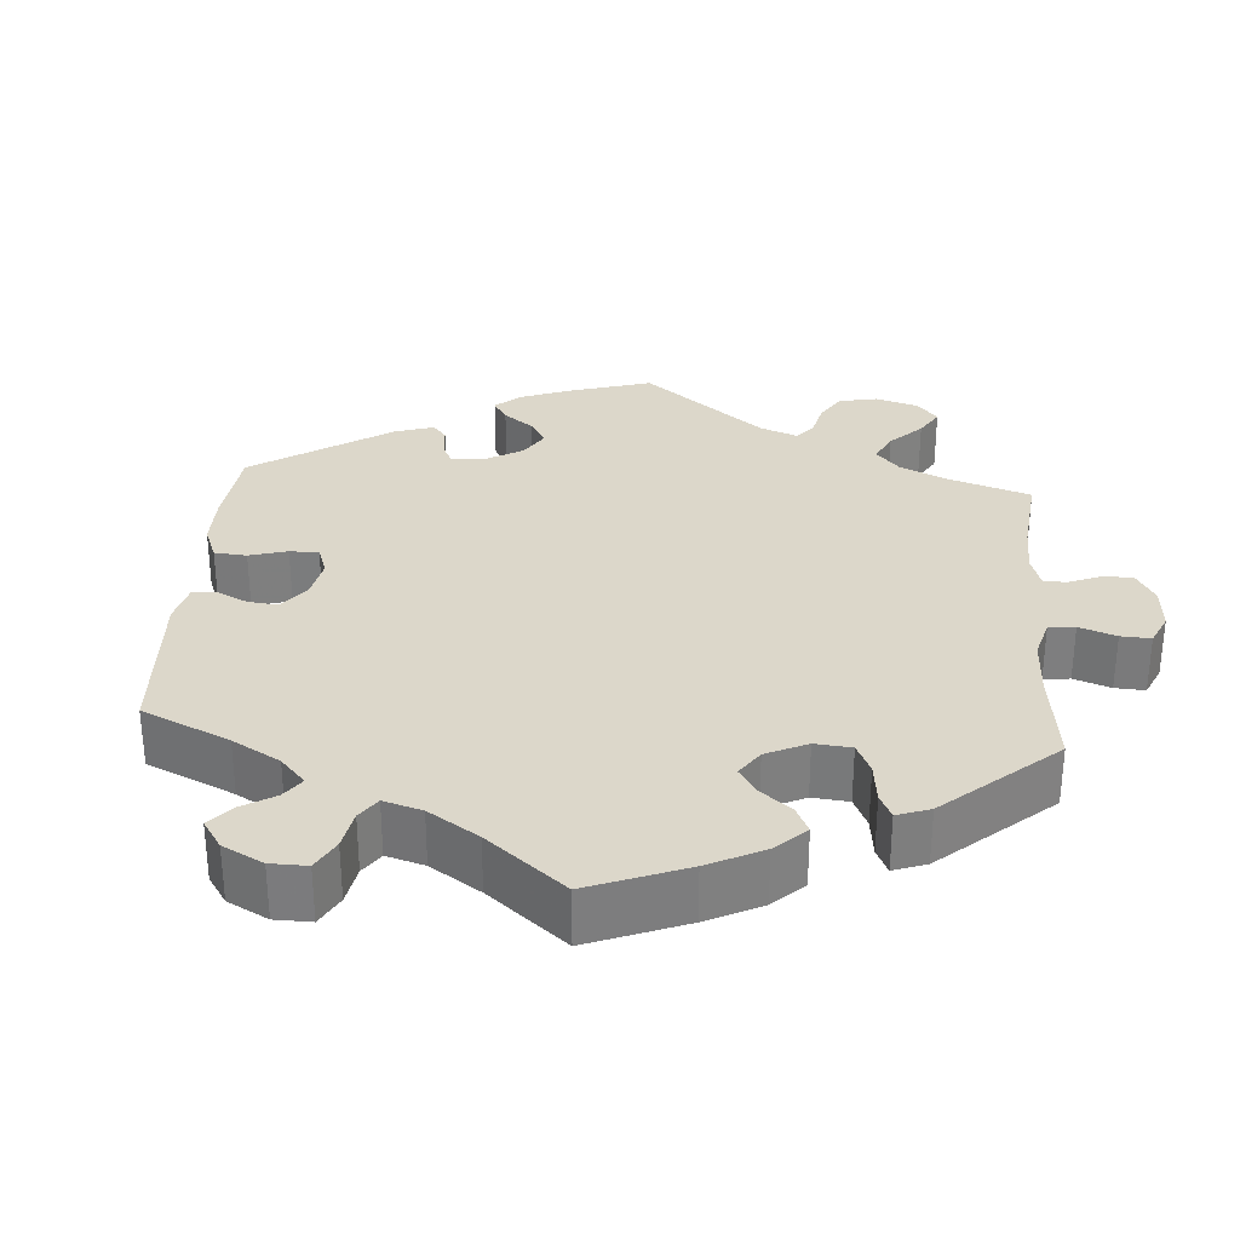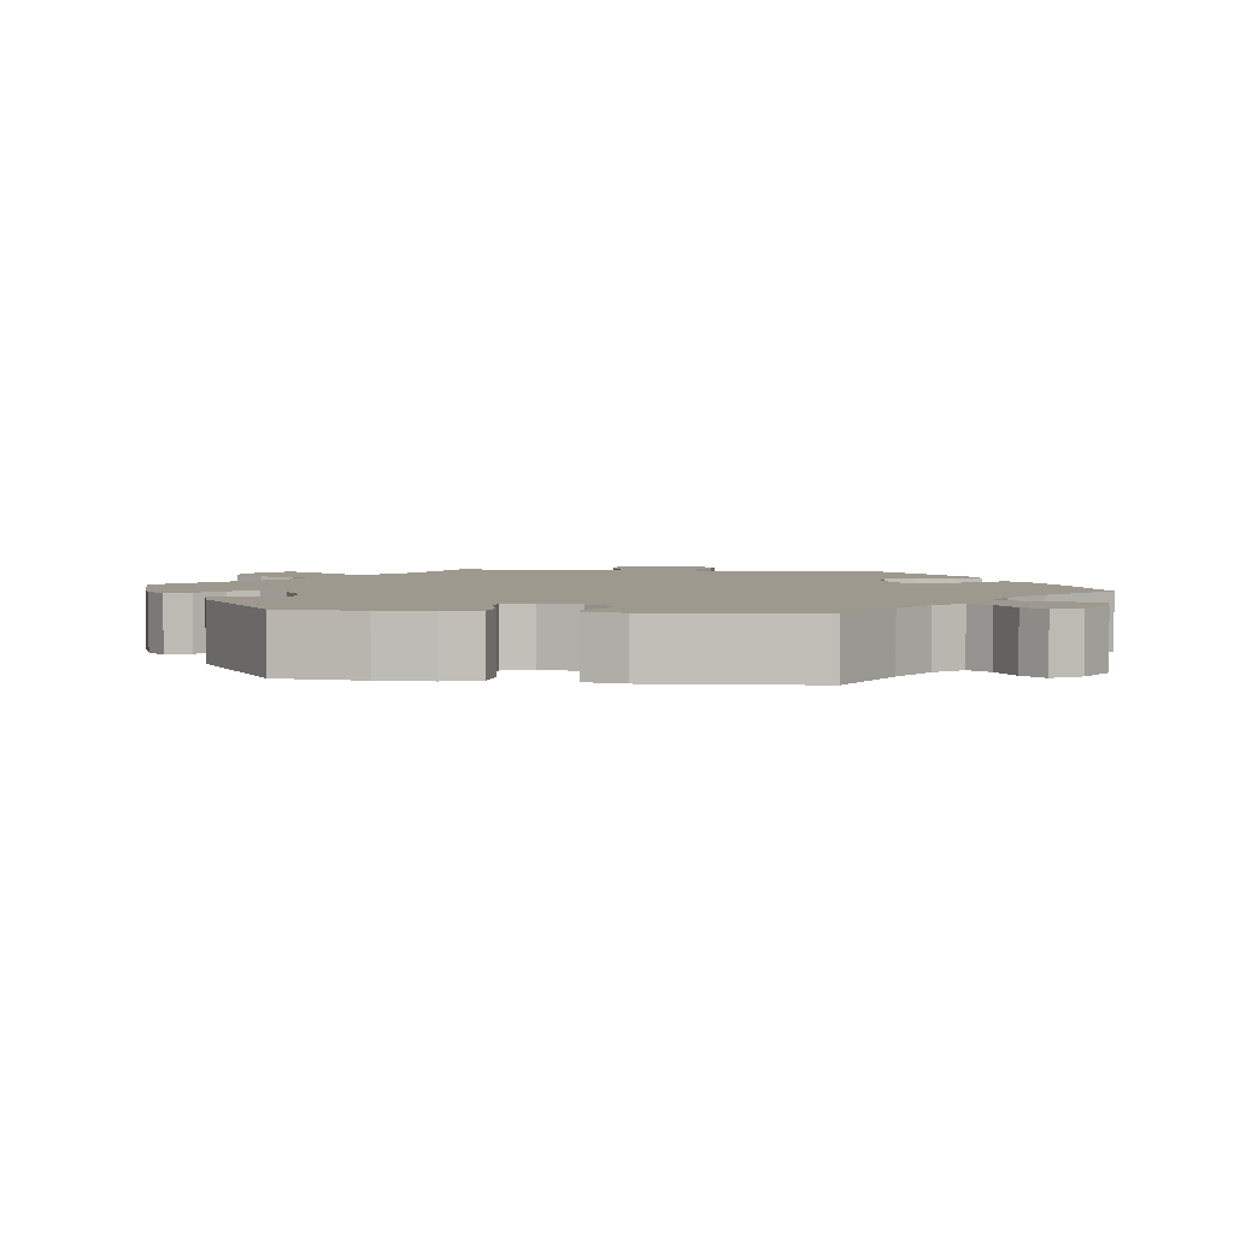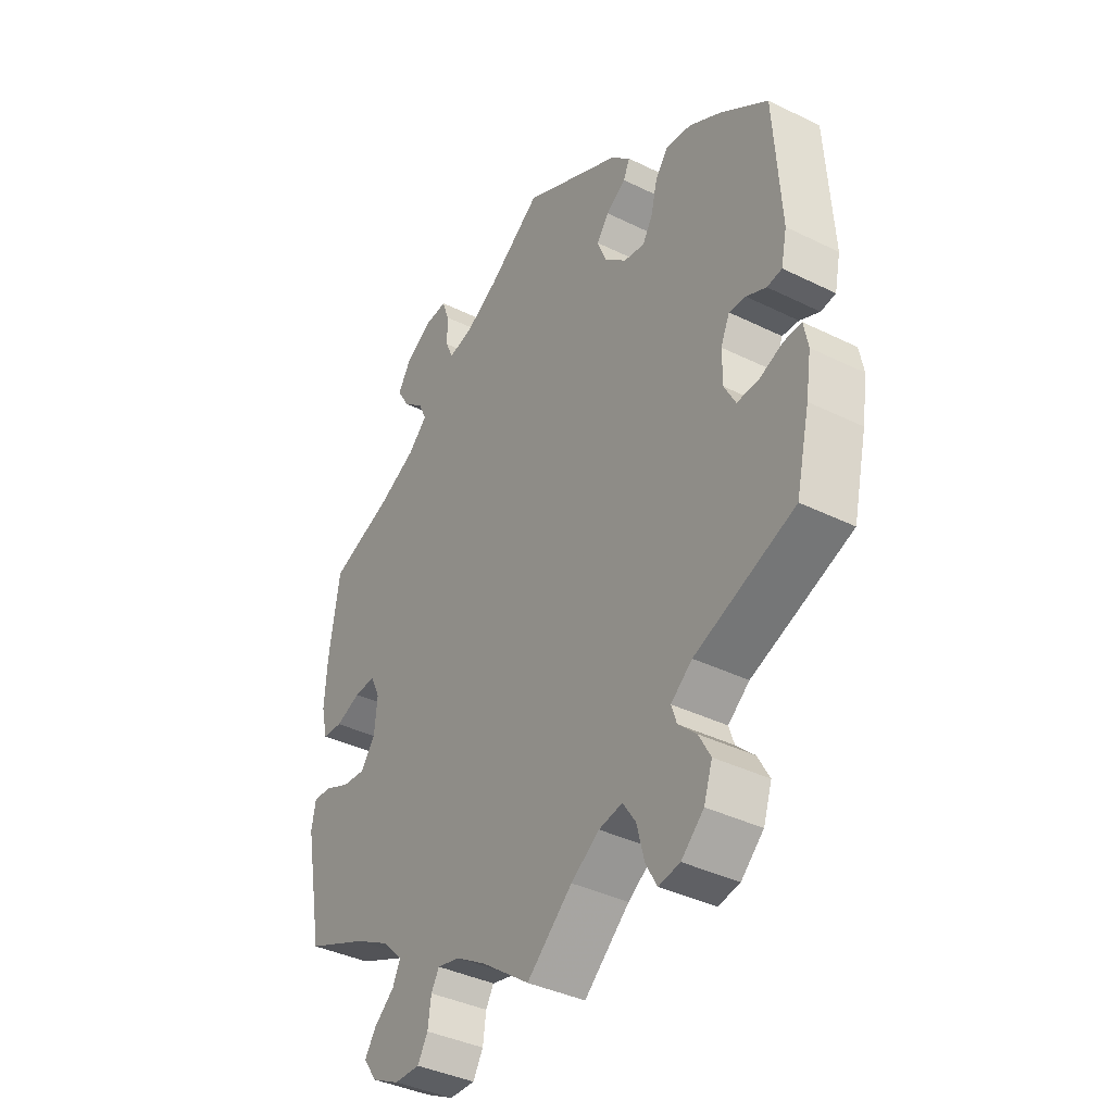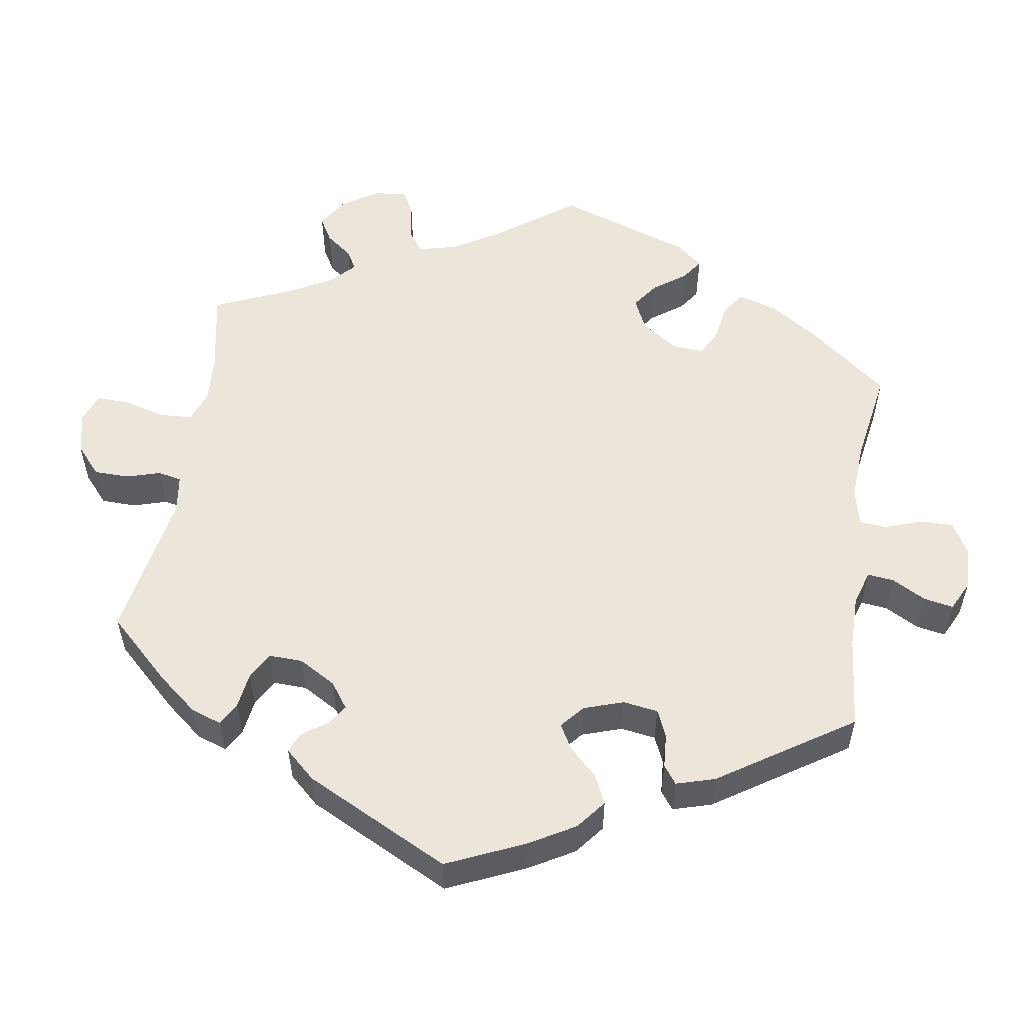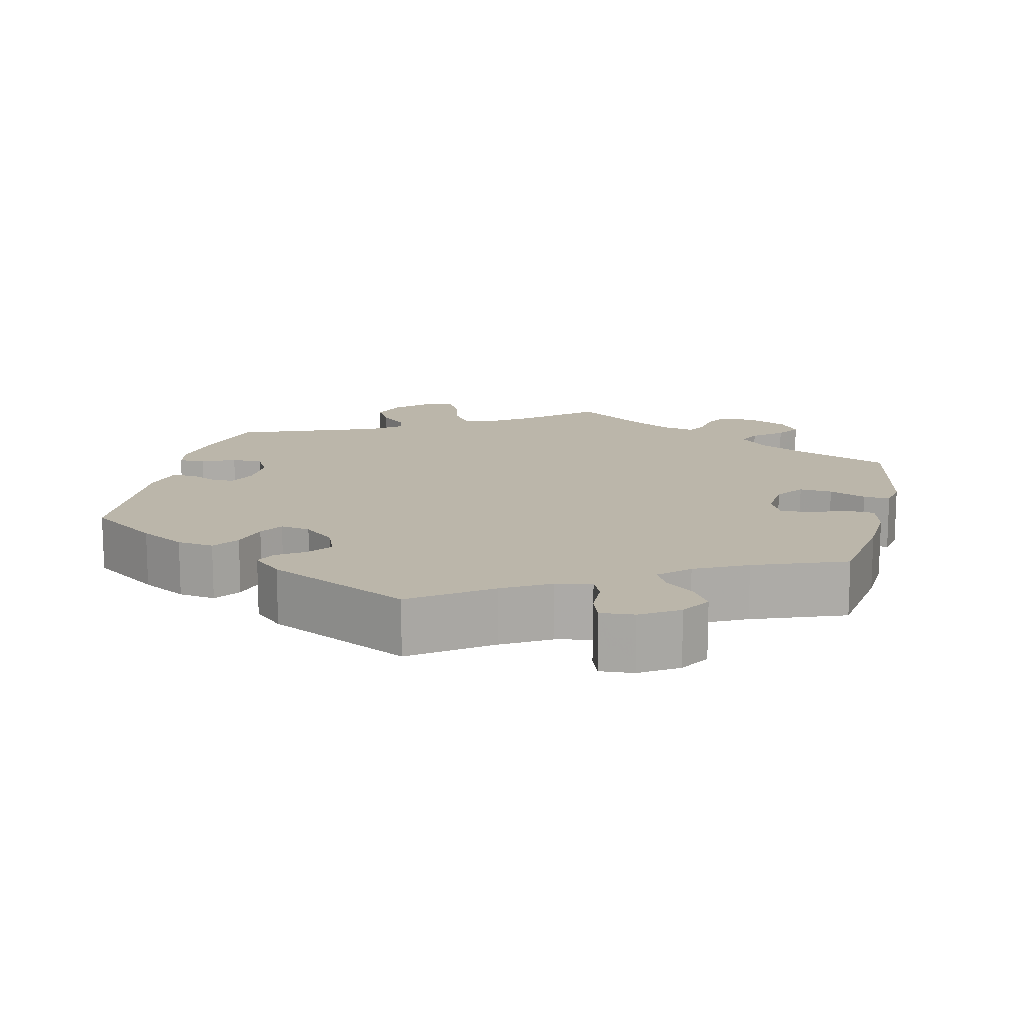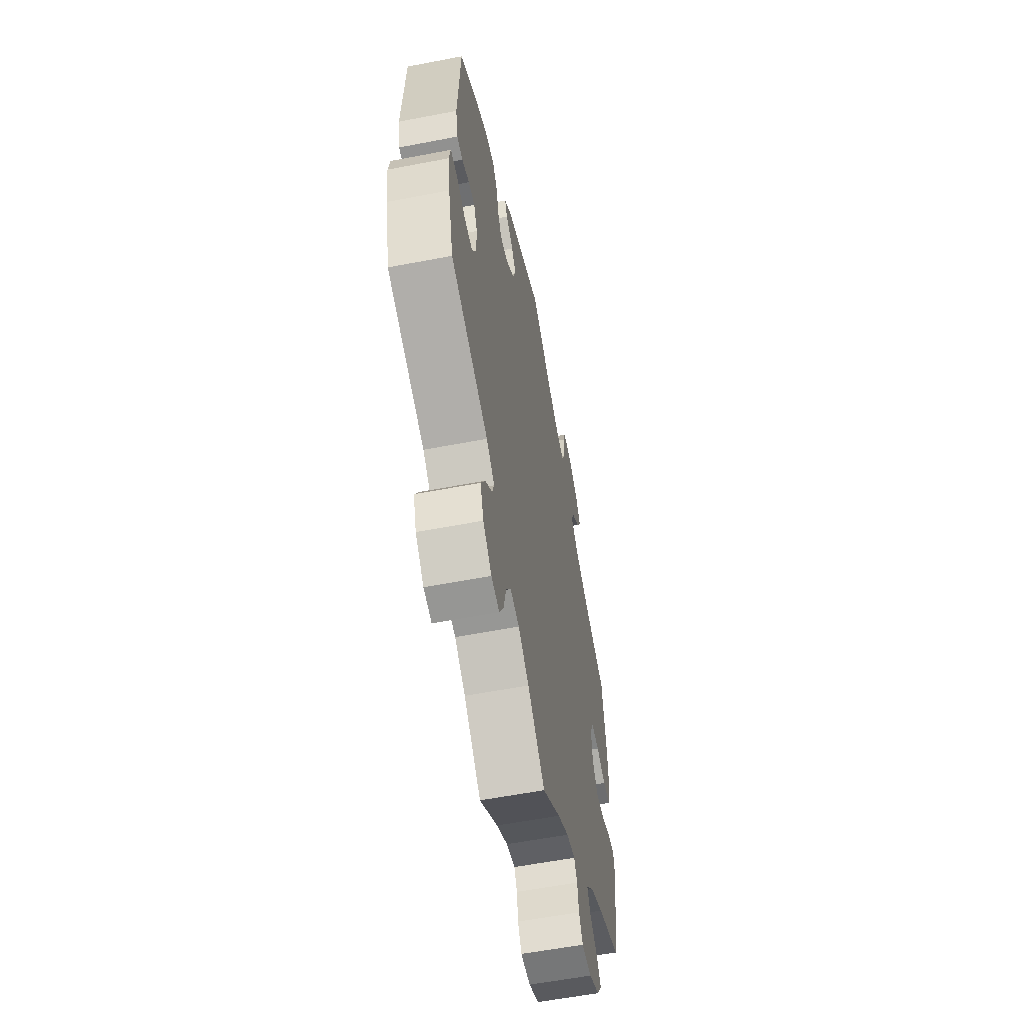
<metadata>
{"format":"obj","ext":"obj","renderer":"f3d","projection":"perspective","resolution":1024,"background":"white","views":[{"elev":30.7,"azim":64.3,"up":"+Y"},{"elev":3.4,"azim":-22.0,"up":"+Y"},{"elev":-38.5,"azim":-121.9,"up":"+Z"},{"elev":54.2,"azim":-51.0,"up":"+Y"},{"elev":13.9,"azim":12.9,"up":"+Y"},{"elev":-58.2,"azim":-78.7,"up":"+Z"}]}
</metadata>
<code>
v -0.085 0.07 -0.503
v -0.138 0.07 -0.467
v -0.182 0.07 -0.459
v -0.206 0.07 -0.495
v -0.22 0.07 -0.55
v -0.241 0.07 -0.588
v -0.281 0.07 -0.581
v -0.323 0.07 -0.542
v -0.339 0.07 -0.494
v -0.317 0.07 -0.454
v -0.283 0.07 -0.422
v -0.273 0.07 -0.392
v -0.313 0.07 -0.36
v -0.5 0.07 -0.289
v -0.526 0.07 -0.178
v -0.536 0.07 -0.113
v -0.528 0.07 -0.071
v -0.494 0.07 -0.072
v -0.45 0.07 -0.09
v -0.41 0.07 -0.091
v -0.389 0.07 -0.052
v -0.389 0.07 0.004
v -0.406 0.07 0.042
v -0.437 0.07 0.04
v -0.474 0.07 0.023
v -0.502 0.07 0.027
v -0.513 0.07 0.079
v -0.5 0.07 0.289
v -0.41 0.07 0.354
v -0.351 0.07 0.388
v -0.303 0.07 0.395
v -0.279 0.07 0.361
v -0.267 0.07 0.312
v -0.248 0.07 0.28
v -0.209 0.07 0.287
v -0.168 0.07 0.323
v -0.151 0.07 0.366
v -0.174 0.07 0.397
v -0.211 0.07 0.422
v -0.223 0.07 0.449
v -0.185 0.07 0.485
v 0 0.07 0.578
v 0.1 0.07 0.507
v 0.161 0.07 0.472
v 0.207 0.07 0.462
v 0.221 0.07 0.494
v 0.222 0.07 0.544
v 0.235 0.07 0.581
v 0.279 0.07 0.578
v 0.328 0.07 0.547
v 0.352 0.07 0.507
v 0.329 0.07 0.469
v 0.29 0.07 0.436
v 0.275 0.07 0.404
v 0.312 0.07 0.369
v 0.38 0.07 0.335
v 0.5 0.07 0.29
v 0.52 0.07 0.159
v 0.525 0.07 0.081
v 0.513 0.07 0.029
v 0.475 0.07 0.026
v 0.428 0.07 0.044
v 0.388 0.07 0.046
v 0.37 0.07 0.008
v 0.375 0.07 -0.05
v 0.402 0.07 -0.088
v 0.445 0.07 -0.084
v 0.493 0.07 -0.063
v 0.528 0.07 -0.06
v 0.536 0.07 -0.104
v 0.501 0.07 -0.289
v 0.385 0.07 -0.339
v 0.318 0.07 -0.375
v 0.281 0.07 -0.413
v 0.295 0.07 -0.444
v 0.333 0.07 -0.476
v 0.354 0.07 -0.508
v 0.329 0.07 -0.544
v 0.277 0.07 -0.57
v 0.229 0.07 -0.571
v 0.21 0.07 -0.538
v 0.204 0.07 -0.494
v 0.189 0.07 -0.468
v 0.146 0.07 -0.478
v 0.09 0.07 -0.512
v 0 0.07 -0.578
v -0.085 0 -0.503
v -0.138 0 -0.467
v -0.182 0 -0.459
v -0.206 0 -0.495
v -0.22 0 -0.55
v -0.241 0 -0.588
v -0.281 0 -0.581
v -0.323 0 -0.542
v -0.339 0 -0.494
v -0.317 0 -0.454
v -0.283 0 -0.422
v -0.273 0 -0.392
v -0.313 0 -0.36
v -0.5 0 -0.289
v -0.526 0 -0.178
v -0.536 0 -0.113
v -0.528 0 -0.071
v -0.494 0 -0.072
v -0.45 0 -0.09
v -0.41 0 -0.091
v -0.389 0 -0.052
v -0.389 0 0.004
v -0.406 0 0.042
v -0.437 0 0.04
v -0.474 0 0.023
v -0.502 0 0.027
v -0.513 0 0.079
v -0.5 0 0.289
v -0.41 0 0.354
v -0.351 0 0.388
v -0.303 0 0.395
v -0.279 0 0.361
v -0.267 0 0.312
v -0.248 0 0.28
v -0.209 0 0.287
v -0.168 0 0.323
v -0.151 0 0.366
v -0.174 0 0.397
v -0.211 0 0.422
v -0.223 0 0.449
v -0.185 0 0.485
v 0 0 0.578
v 0.1 0 0.507
v 0.161 0 0.472
v 0.207 0 0.462
v 0.221 0 0.494
v 0.222 0 0.544
v 0.235 0 0.581
v 0.279 0 0.578
v 0.328 0 0.547
v 0.352 0 0.507
v 0.329 0 0.469
v 0.29 0 0.436
v 0.275 0 0.404
v 0.312 0 0.369
v 0.38 0 0.335
v 0.5 0 0.29
v 0.52 0 0.159
v 0.525 0 0.081
v 0.513 0 0.029
v 0.475 0 0.026
v 0.428 0 0.044
v 0.388 0 0.046
v 0.37 0 0.008
v 0.375 0 -0.05
v 0.402 0 -0.088
v 0.445 0 -0.084
v 0.493 0 -0.063
v 0.528 0 -0.06
v 0.536 0 -0.104
v 0.501 0 -0.289
v 0.385 0 -0.339
v 0.318 0 -0.375
v 0.281 0 -0.413
v 0.295 0 -0.444
v 0.333 0 -0.476
v 0.354 0 -0.508
v 0.329 0 -0.544
v 0.277 0 -0.57
v 0.229 0 -0.571
v 0.21 0 -0.538
v 0.204 0 -0.494
v 0.189 0 -0.468
v 0.146 0 -0.478
v 0.09 0 -0.512
v 0 0 -0.578
f 85 86 1
f 84 85 1 2
f 83 84 2 3
f 79 80 81 82
f 79 82 83
f 78 79 83
f 75 76 77 78
f 74 75 78 83
f 73 74 83 3
f 69 70 71 72
f 67 68 69 72
f 66 67 72 73
f 65 66 73 3
f 59 60 61 62
f 59 62 63
f 56 57 58 59
f 55 56 59 63
f 54 55 63 64
f 50 51 52 53
f 50 53 54
f 49 50 54
f 46 47 48 49
f 45 46 49 54
f 44 45 54 64
f 40 41 42 43
f 38 39 40 43
f 37 38 43 44
f 36 37 44 64
f 30 31 32 33
f 30 33 34
f 29 30 34
f 28 29 34
f 27 28 34
f 24 25 26 27
f 23 24 27 34
f 22 23 34 35
f 16 17 18 19
f 16 19 20
f 13 14 15 16
f 12 13 16 20
f 8 9 10 11
f 6 7 8 11
f 4 5 6 11
f 3 4 11 12
f 21 22 35 36
f 21 36 64 65
f 20 21 65
f 3 12 20 65
f 87 172 171
f 88 87 171 170
f 89 88 170 169
f 168 167 166 165
f 169 168 165
f 169 165 164
f 164 163 162 161
f 169 164 161 160
f 89 169 160 159
f 158 157 156 155
f 158 155 154 153
f 159 158 153 152
f 89 159 152 151
f 148 147 146 145
f 149 148 145
f 145 144 143 142
f 149 145 142 141
f 150 149 141 140
f 139 138 137 136
f 140 139 136
f 140 136 135
f 135 134 133 132
f 140 135 132 131
f 150 140 131 130
f 129 128 127 126
f 129 126 125 124
f 130 129 124 123
f 150 130 123 122
f 119 118 117 116
f 120 119 116
f 120 116 115
f 120 115 114
f 120 114 113
f 113 112 111 110
f 120 113 110 109
f 121 120 109 108
f 105 104 103 102
f 106 105 102
f 102 101 100 99
f 106 102 99 98
f 97 96 95 94
f 97 94 93 92
f 97 92 91 90
f 98 97 90 89
f 122 121 108 107
f 151 150 122 107
f 151 107 106
f 151 106 98 89
f 1 87 88 2
f 2 88 89 3
f 3 89 90 4
f 4 90 91 5
f 5 91 92 6
f 6 92 93 7
f 7 93 94 8
f 8 94 95 9
f 9 95 96 10
f 10 96 97 11
f 11 97 98 12
f 12 98 99 13
f 13 99 100 14
f 14 100 101 15
f 15 101 102 16
f 16 102 103 17
f 17 103 104 18
f 18 104 105 19
f 19 105 106 20
f 20 106 107 21
f 21 107 108 22
f 22 108 109 23
f 23 109 110 24
f 24 110 111 25
f 25 111 112 26
f 26 112 113 27
f 27 113 114 28
f 28 114 115 29
f 29 115 116 30
f 30 116 117 31
f 31 117 118 32
f 32 118 119 33
f 33 119 120 34
f 34 120 121 35
f 35 121 122 36
f 36 122 123 37
f 37 123 124 38
f 38 124 125 39
f 39 125 126 40
f 40 126 127 41
f 41 127 128 42
f 42 128 129 43
f 43 129 130 44
f 44 130 131 45
f 45 131 132 46
f 46 132 133 47
f 47 133 134 48
f 48 134 135 49
f 49 135 136 50
f 50 136 137 51
f 51 137 138 52
f 52 138 139 53
f 53 139 140 54
f 54 140 141 55
f 55 141 142 56
f 56 142 143 57
f 57 143 144 58
f 58 144 145 59
f 59 145 146 60
f 60 146 147 61
f 61 147 148 62
f 62 148 149 63
f 63 149 150 64
f 64 150 151 65
f 65 151 152 66
f 66 152 153 67
f 67 153 154 68
f 68 154 155 69
f 69 155 156 70
f 70 156 157 71
f 71 157 158 72
f 72 158 159 73
f 73 159 160 74
f 74 160 161 75
f 75 161 162 76
f 76 162 163 77
f 77 163 164 78
f 78 164 165 79
f 79 165 166 80
f 80 166 167 81
f 81 167 168 82
f 82 168 169 83
f 83 169 170 84
f 84 170 171 85
f 85 171 172 86
f 86 172 87 1

</code>
